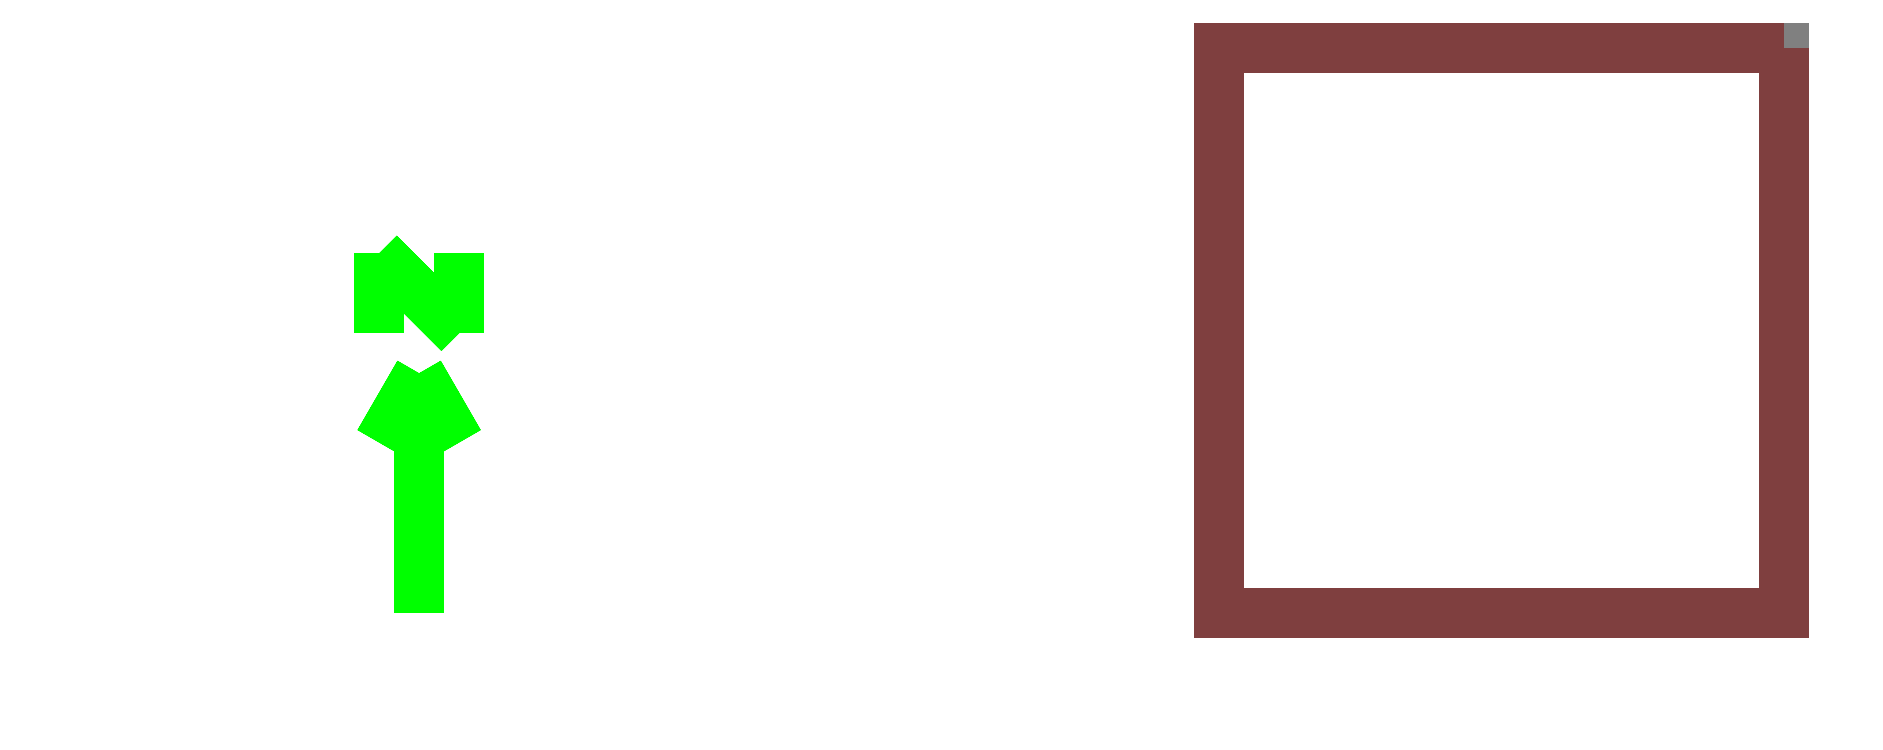
<metadata>
{"format":"dxf","ext":"dxf","renderer":"ezdxf+matplotlib","layout":"modelspace","background":"white","min_lineweight":24,"dpi":150}
</metadata>
<code>
0
SECTION
2
ENTITIES
999
DXF created from EnergyPlus
999
Program Version,EnergyPlus, Version 8.90-40101eaafd, YMD=20250.1 10:20
999
Polygon Action,TRIANGULATE3DFACE
999
Color Scheme,Default
999
Text - True North
0
TEXT
8
1
10
      -11
20
       -4.071
30
        0.1
40
 0.25
1
True North
41
 0
7
MONOTXT
210
0
220
0
230
1
999
Text - Building Title
0
TEXT
8
1
10
      -14
20
       -8.071
30
        0.1
40
 0.4
1
Building - Building
41
 0
7
MONOTXT
210
0
220
0
230
1
999
North Arrow Stem
0
3DFACE
8
1
10
      -10
20
       -4.071
30
        0.1
11
      -10
21
       -4.071
31
        0
12
      -10
22
       -7.071
32
        0
13
      -10
23
       -7.071
33
        0.1
999
North Arrow Head 1
0
3DFACE
8
1
10
      -10
20
       -4.071
30
        0.1
11
      -10
21
       -4.071
31
        0
12
      -10.5
22
       -4.937
32
        0
13
      -10.5
23
       -4.937
33
        0.1
999
North Arrow Head 2
0
3DFACE
8
1
10
      -10
20
       -4.071
30
        0.1
11
      -10
21
       -4.071
31
        0
12
       -9.5
22
       -4.937
32
        0
13
       -9.5
23
       -4.937
33
        0.1
999
North Arrow Side 1
0
3DFACE
8
1
10
      -10.5
20
       -2.571
30
        0.1
11
      -10.5
21
       -2.571
31
        0
12
      -10.5
22
       -3.571
32
        0
13
      -10.5
23
       -3.571
33
        0.1
999
North Arrow Side 2
0
3DFACE
8
1
10
      -10.5
20
       -2.571
30
        0.1
11
      -10.5
21
       -2.571
31
        0
12
       -9.5
22
       -3.571
32
        0
13
       -9.5
23
       -3.571
33
        0.1
999
North Arrow Side 3
0
3DFACE
8
1
10
       -9.5
20
       -2.571
30
        0.1
11
       -9.5
21
       -2.571
31
        0
12
       -9.5
22
       -3.571
32
        0
13
       -9.5
23
       -3.571
33
        0.1
999
Zone Names
999
Zone=1:ZONE
999
ZONE:BLOCK1:ZONE1_WALL_1_0_0
0
3DFACE
8
ZONE
10
        7.071
20
        0
30
        3.5
11
        7.071
21
        0
31
        0
12
        0
22
        0
32
        0
13
        0
23
        0
33
        3.5
999
ZONE:WINDDOW_EAST
0
3DFACE
8
ZONE
10
        7.061
20
        0
30
        2.276
11
        7.061
21
        0
31
        1.224
12
        0.01
22
        0
32
        1.224
13
        0.01
23
        0
33
        2.276
999
ZONE:BLOCK1:ZONE1_WALL_2_0_0
0
3DFACE
8
ZONE
10
        0
20
        0
30
        3.5
11
        0
21
        0
31
        0
12
        0
22
       -7.071
32
        0
13
        0
23
       -7.071
33
        4.118
999
ZONE:WINDDOW_WEST
0
3DFACE
8
ZONE
10
        0
20
       -0.01
30
        2.276
11
        0
21
       -0.01
31
        1.224
12
        0
22
       -7.061
32
        1.224
13
        0
23
       -7.061
33
        2.276
999
ZONE:BLOCK1:ZONE1_WALL_3_0_0
0
3DFACE
8
ZONE
10
        0
20
       -7.071
30
        4.118
11
        0
21
       -7.071
31
        0
12
        7.071
22
       -7.071
32
        0
13
        7.071
23
       -7.071
33
        4.118
999
ZONE:WINDDOW_NORTH
0
3DFACE
8
ZONE
10
        0.01
20
       -7.071
30
        2.276
11
        0.01
21
       -7.071
31
        1.224
12
        7.061
22
       -7.071
32
        1.224
13
        7.061
23
       -7.071
33
        2.276
999
ZONE:BLOCK1:ZONE1_WALL_4_0_0
0
3DFACE
8
ZONE
10
        7.071
20
       -7.071
30
        4.118
11
        7.071
21
       -7.071
31
        0
12
        7.071
22
        0
32
        0
13
        7.071
23
        0
33
        3.5
999
ZONE:WINDDOW_SOUTH
0
3DFACE
8
ZONE
10
        7.071
20
       -7.061
30
        2.276
11
        7.071
21
       -7.061
31
        1.224
12
        7.071
22
       -0.01
32
        1.224
13
        7.071
23
       -0.01
33
        2.276
999
ZONE:BLOCK1:ZONE1_GROUNDFLOOR_0_0_0
0
3DFACE
8
ZONE
10
        7.071
20
       -7.071
30
        0
11
        0
21
       -7.071
31
        0
12
        0
22
        0
32
        0
13
        7.071
23
        0
33
        0
999
ZONE:BLOCK1:ZONE1_ROOF_5_0_0
0
3DFACE
8
ZONE
10
        7.071
20
        0
30
        3.5
11
        0
21
        0
31
        3.5
12
        0
22
       -7.071
32
        4.118
13
        7.071
23
       -7.071
33
        4.118
0
ENDSEC
0
EOF

</code>
